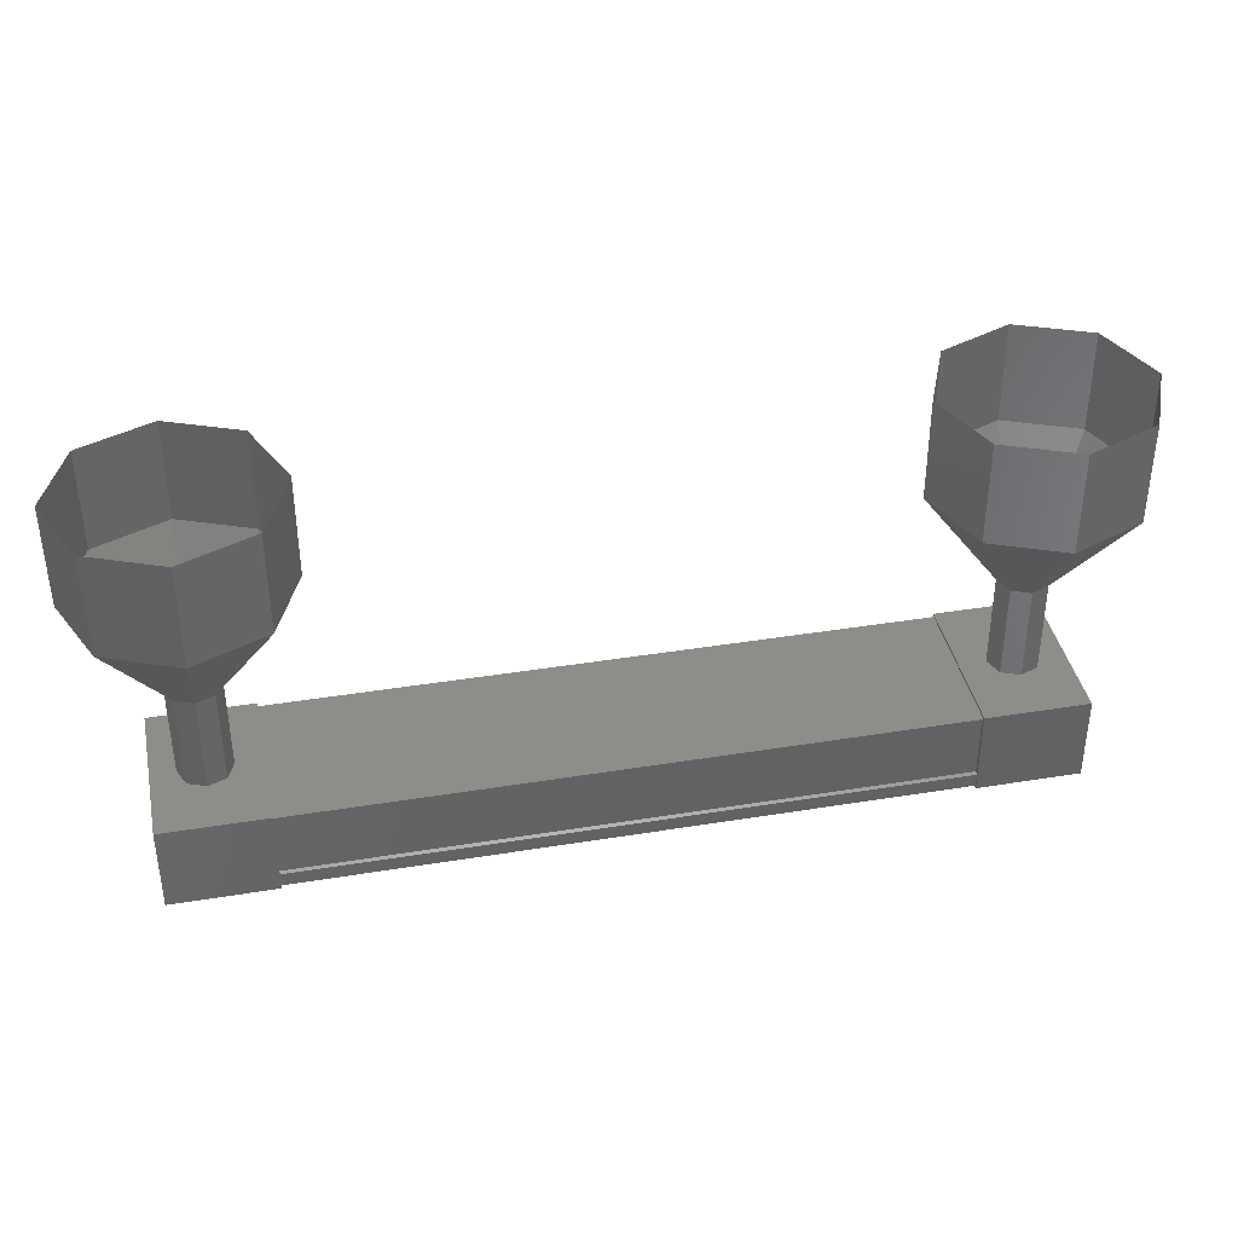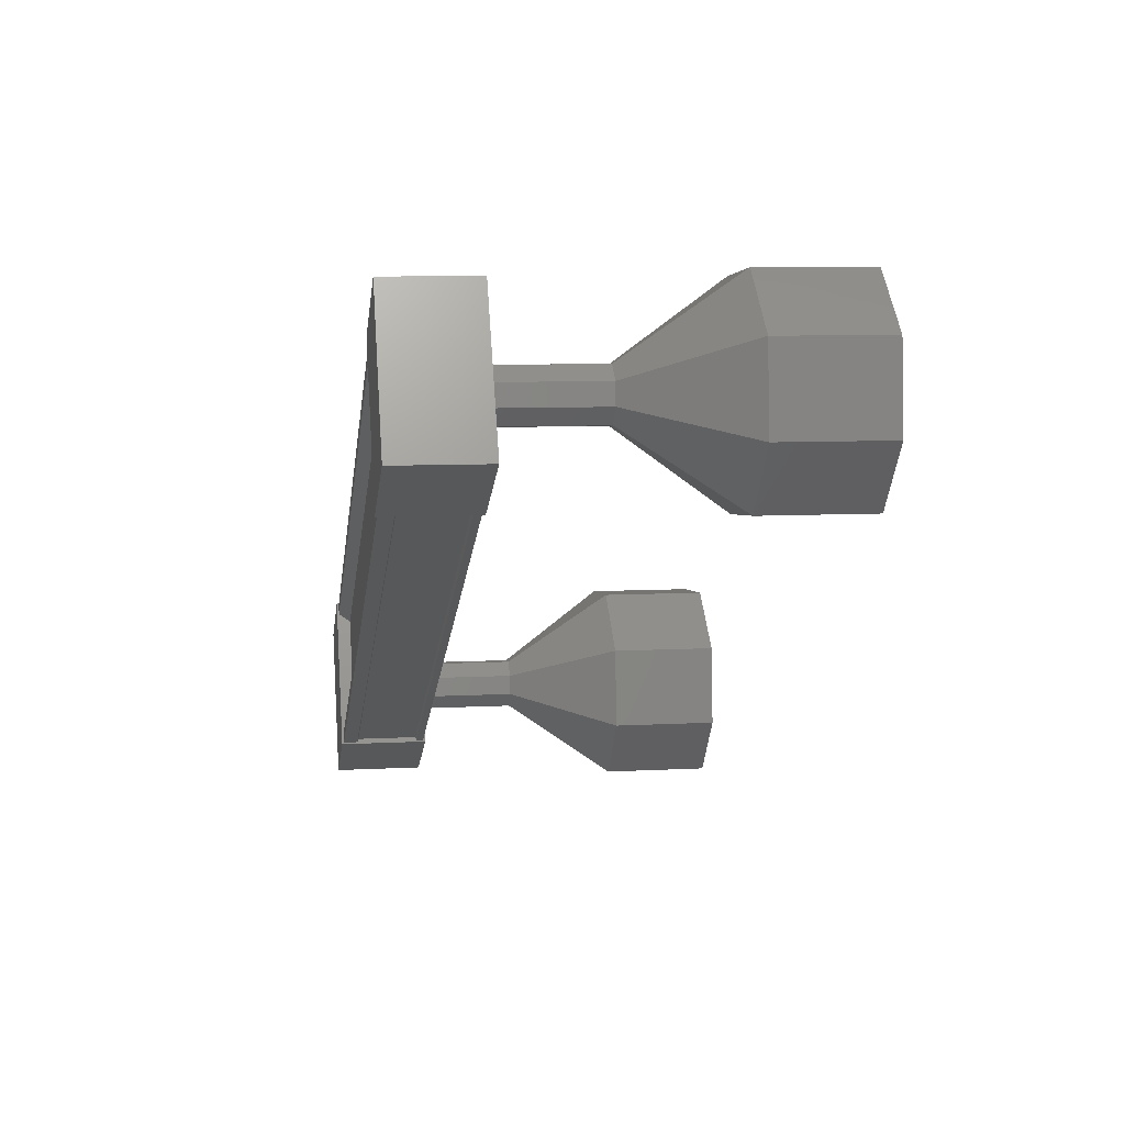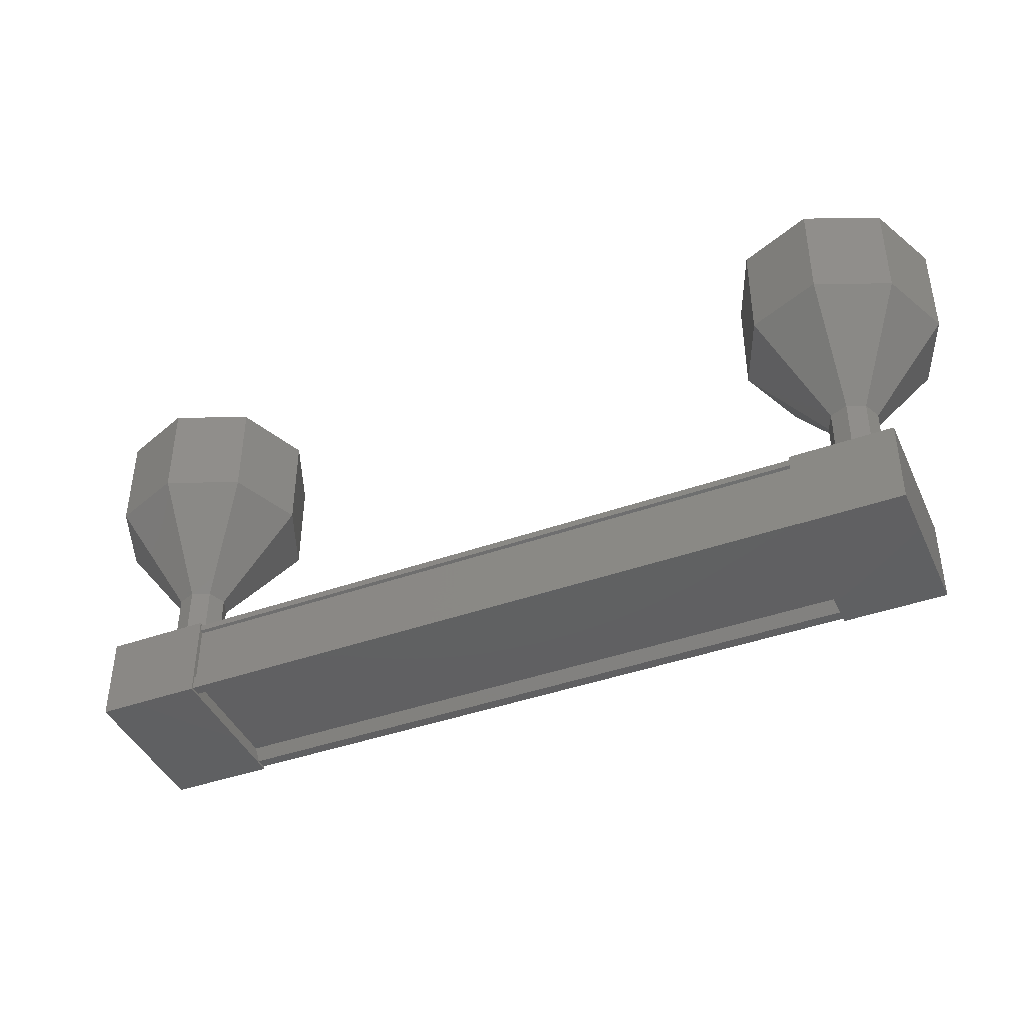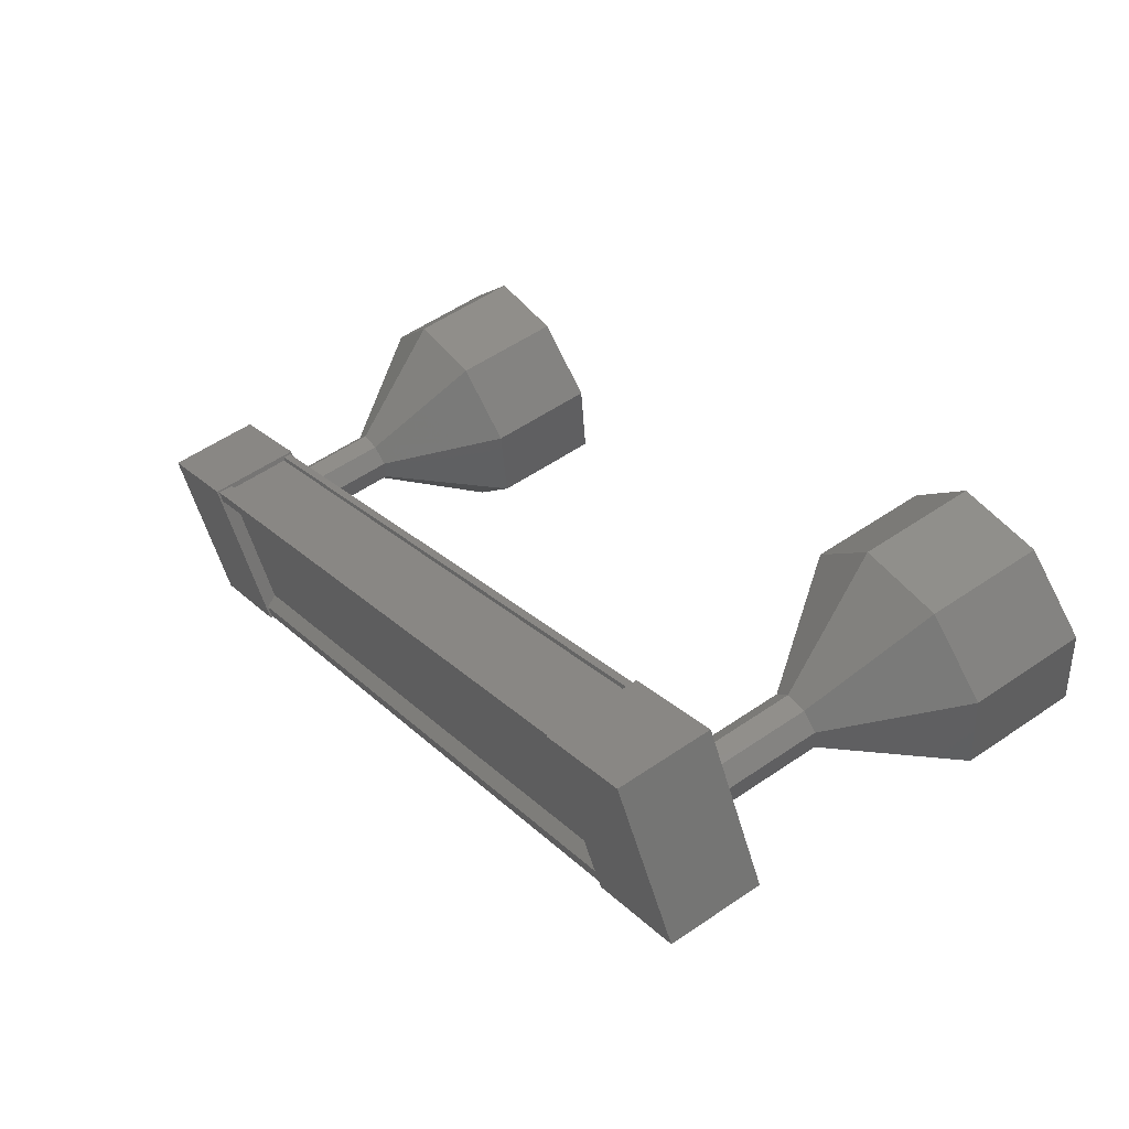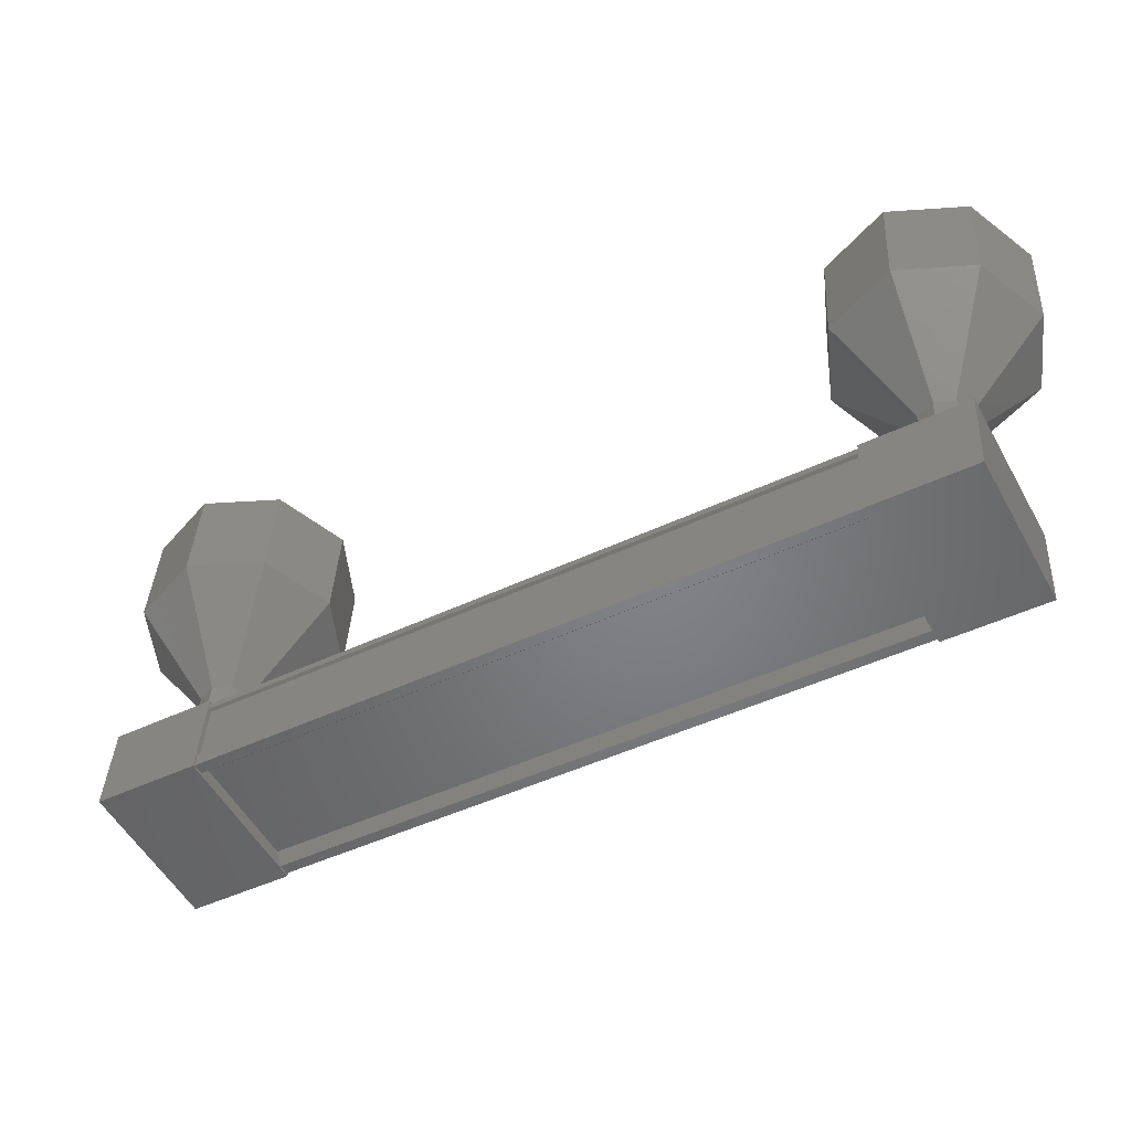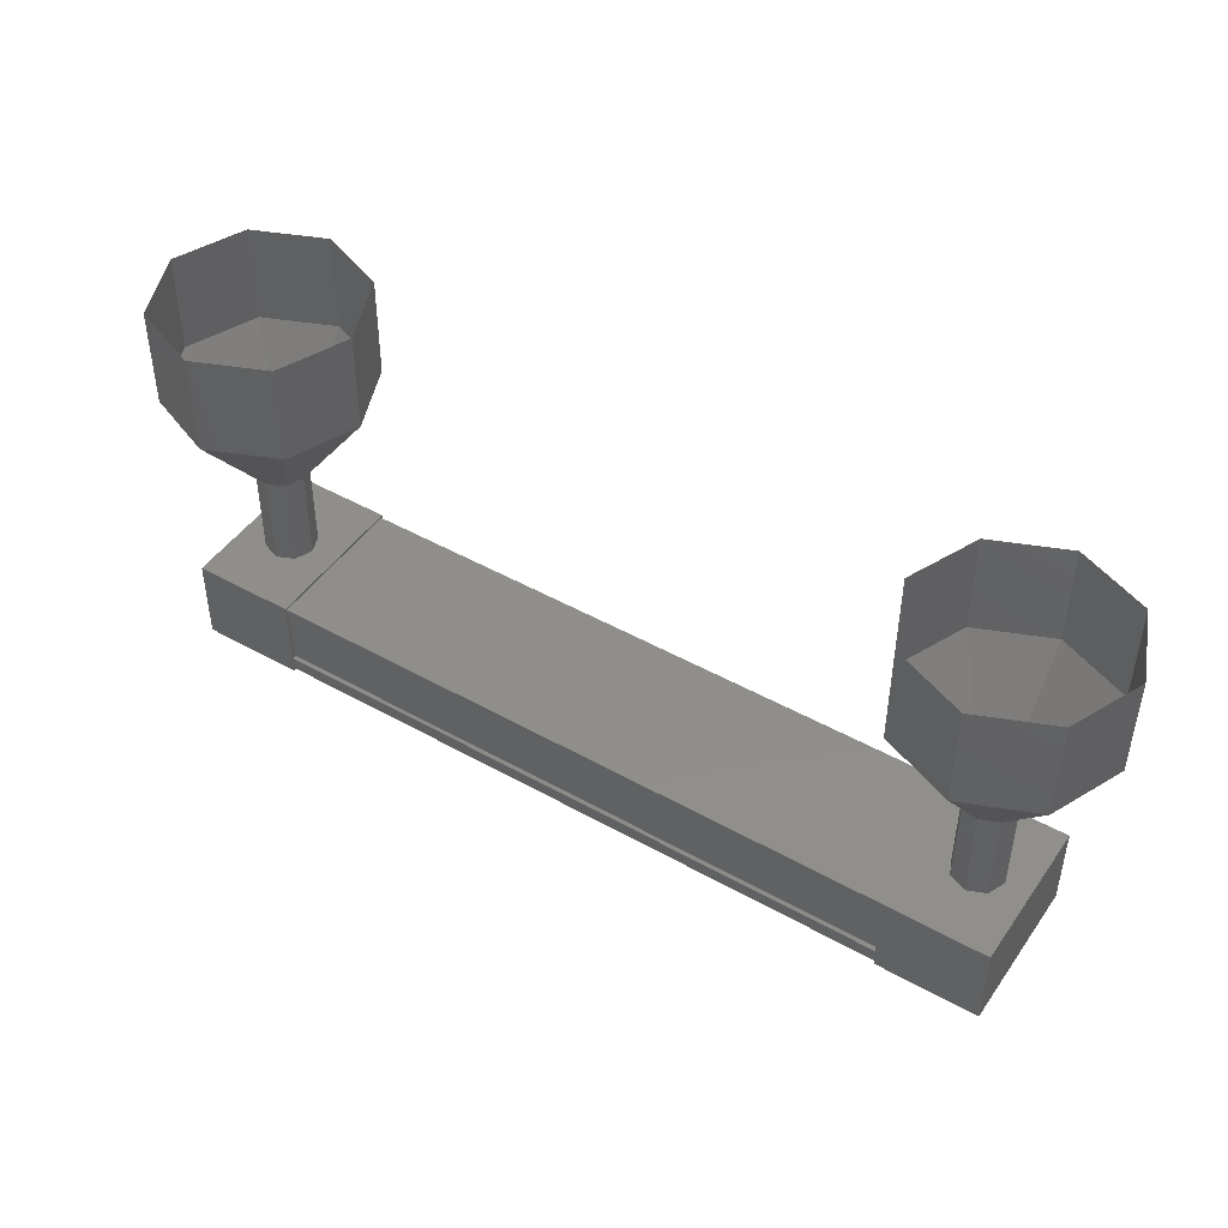
<metadata>
{"format":"stl","ext":"stl","renderer":"f3d","projection":"perspective","resolution":1024,"background":"white","views":[{"elev":38.9,"azim":-40.0,"up":"+Z"},{"elev":8.3,"azim":-98.6,"up":"+Y"},{"elev":-42.2,"azim":174.7,"up":"+Z"},{"elev":55.4,"azim":-125.9,"up":"+Y"},{"elev":38.4,"azim":-177.2,"up":"+Y"},{"elev":46.1,"azim":-175.8,"up":"+Z"}]}
</metadata>
<code>
# stl→obj: 128 verts, 152 faces
v 85.77 -1255 -8.048
v 85.73 -1255 -8.158
v 79.31 -1252 -8.176
v 79.26 -1252 -8.176
v 79.87 -1251 -8.065
v 79.91 -1251 -8.174
v 86.34 -1254 -8.156
v 79.96 -1251 -8.174
v 86.38 -1254 -8.156
v 79.96 -1251 -7.441
v 86.38 -1254 -7.423
v 79.94 -1251 -7.453
v 86.37 -1254 -7.435
v 86.37 -1254 -8.011
v 79.34 -1252 -8.066
v 86.3 -1254 -8.047
v 86.38 -1254 -8.023
v 79.96 -1251 -8.041
v 79.94 -1251 -8.029
v 78.83 -1252 -8.196
v 79.54 -1250 -7.353
v 79.54 -1250 -8.194
v 80.42 -1251 -8.191
v 79.7 -1252 -8.193
v 80.42 -1251 -7.351
v 79.7 -1252 -7.353
v 78.82 -1252 -7.355
v 85.94 -1254 -8.176
v 85.22 -1255 -8.178
v 85.93 -1254 -7.335
v 85.22 -1255 -7.337
v 86.1 -1256 -7.335
v 86.1 -1256 -8.176
v 86.82 -1254 -8.173
v 86.81 -1254 -7.333
v 85.68 -1255 -8.158
v 85.68 -1255 -8.025
v 79.26 -1252 -8.043
v 85.7 -1255 -8.012
v 79.27 -1252 -8.03
v 85.69 -1255 -7.437
v 79.27 -1252 -7.455
v 85.68 -1255 -7.425
v 79.26 -1252 -7.443
v 85.68 -1255 -7.359
v 79.26 -1252 -7.377
v 86.38 -1254 -7.357
v 79.96 -1251 -7.375
v 86.24 -1255 -6.394
v 86.9 -1255 -5.392
v 86.09 -1255 -6.394
v 86.3 -1256 -5.394
v 85.9 -1255 -6.395
v 85.54 -1256 -5.396
v 85.78 -1255 -6.395
v 85.06 -1255 -5.397
v 85.8 -1255 -6.395
v 85.14 -1254 -5.397
v 85.95 -1255 -6.395
v 85.74 -1254 -5.395
v 86.14 -1255 -6.394
v 86.5 -1254 -5.393
v 86.26 -1255 -6.394
v 86.98 -1255 -5.392
v 79.83 -1251 -7.402
v 79.83 -1251 -6.402
v 79.68 -1252 -7.402
v 79.68 -1252 -6.402
v 79.49 -1252 -7.403
v 79.49 -1252 -6.403
v 79.37 -1251 -7.403
v 79.37 -1251 -6.403
v 79.39 -1251 -7.403
v 79.39 -1251 -6.403
v 79.54 -1251 -7.403
v 79.54 -1251 -6.403
v 79.73 -1251 -7.402
v 79.73 -1251 -6.402
v 79.85 -1251 -7.402
v 79.85 -1251 -6.402
v 80.48 -1252 -5.41
v 80.48 -1252 -4.41
v 79.89 -1252 -5.412
v 79.89 -1252 -4.412
v 79.13 -1252 -5.414
v 79.13 -1252 -4.414
v 78.65 -1252 -5.415
v 78.64 -1252 -4.415
v 78.73 -1251 -5.415
v 78.72 -1251 -4.415
v 79.32 -1250 -5.414
v 79.32 -1250 -4.414
v 80.08 -1250 -5.411
v 80.08 -1250 -4.411
v 80.56 -1251 -5.41
v 80.56 -1251 -4.41
v 79.83 -1251 -6.412
v 79.68 -1252 -6.412
v 79.49 -1252 -6.413
v 79.37 -1251 -6.413
v 79.39 -1251 -6.413
v 79.54 -1251 -6.413
v 79.73 -1251 -6.412
v 79.85 -1251 -6.412
v 86.25 -1255 -7.384
v 86.24 -1255 -6.384
v 86.1 -1255 -7.384
v 86.09 -1255 -6.384
v 85.91 -1255 -7.385
v 85.9 -1255 -6.385
v 85.79 -1255 -7.385
v 85.78 -1255 -6.385
v 85.81 -1255 -7.385
v 85.8 -1255 -6.385
v 85.96 -1255 -7.385
v 85.95 -1255 -6.385
v 86.15 -1255 -7.384
v 86.14 -1255 -6.384
v 86.27 -1255 -7.384
v 86.26 -1255 -6.384
v 86.98 -1255 -4.392
v 86.9 -1255 -4.392
v 86.3 -1256 -4.394
v 85.54 -1256 -4.396
v 85.06 -1255 -4.397
v 85.14 -1254 -4.397
v 85.73 -1254 -4.395
v 86.5 -1254 -4.393
f 1 2 3
f 3 2 4
f 5 6 7
f 7 6 8
f 8 9 7
f 10 11 12
f 12 11 13
f 13 14 12
f 3 15 1
f 1 15 5
f 5 16 1
f 7 16 5
f 9 8 17
f 17 8 18
f 18 14 17
f 19 14 18
f 12 14 19
f 20 21 22
f 22 21 23
f 23 24 22
f 25 24 23
f 26 24 25
f 25 21 26
f 26 21 27
f 27 21 20
f 20 24 27
f 22 24 20
f 28 29 30
f 30 29 31
f 31 32 30
f 29 32 31
f 33 32 29
f 29 34 33
f 33 34 32
f 32 34 35
f 35 30 32
f 34 30 35
f 28 30 34
f 34 29 28
f 2 36 4
f 4 36 37
f 37 38 4
f 39 38 37
f 40 38 39
f 39 41 40
f 40 41 42
f 42 41 43
f 43 44 42
f 45 44 43
f 46 44 45
f 45 47 46
f 46 47 48
f 48 47 10
f 25 23 21
f 24 26 27
f 47 11 10
f 49 50 51
f 51 50 52
f 52 53 51
f 54 53 52
f 55 53 54
f 54 56 55
f 55 56 57
f 57 56 58
f 58 59 57
f 60 59 58
f 61 59 60
f 60 62 61
f 61 62 63
f 63 62 64
f 64 49 63
f 50 49 64
f 65 66 67
f 67 66 68
f 68 69 67
f 70 69 68
f 71 69 70
f 70 72 71
f 71 72 73
f 73 72 74
f 74 75 73
f 76 75 74
f 77 75 76
f 76 78 77
f 77 78 79
f 79 78 80
f 80 65 79
f 66 65 80
f 81 82 83
f 83 82 84
f 84 85 83
f 86 85 84
f 87 85 86
f 86 88 87
f 87 88 89
f 89 88 90
f 90 91 89
f 92 91 90
f 93 91 92
f 92 94 93
f 93 94 95
f 95 94 96
f 96 81 95
f 82 81 96
f 97 81 98
f 98 81 83
f 83 99 98
f 85 99 83
f 100 99 85
f 85 87 100
f 100 87 101
f 101 87 89
f 89 102 101
f 91 102 89
f 103 102 91
f 91 93 103
f 103 93 104
f 104 93 95
f 95 97 104
f 81 97 95
f 105 106 107
f 107 106 108
f 108 109 107
f 110 109 108
f 111 109 110
f 110 112 111
f 111 112 113
f 113 112 114
f 114 115 113
f 116 115 114
f 117 115 116
f 116 118 117
f 117 118 119
f 119 118 120
f 120 105 119
f 106 105 120
f 64 121 50
f 50 121 122
f 122 52 50
f 123 52 122
f 54 52 123
f 123 124 54
f 54 124 56
f 56 124 125
f 125 58 56
f 126 58 125
f 60 58 126
f 126 127 60
f 60 127 62
f 62 127 128
f 128 64 62
f 121 64 128

</code>
